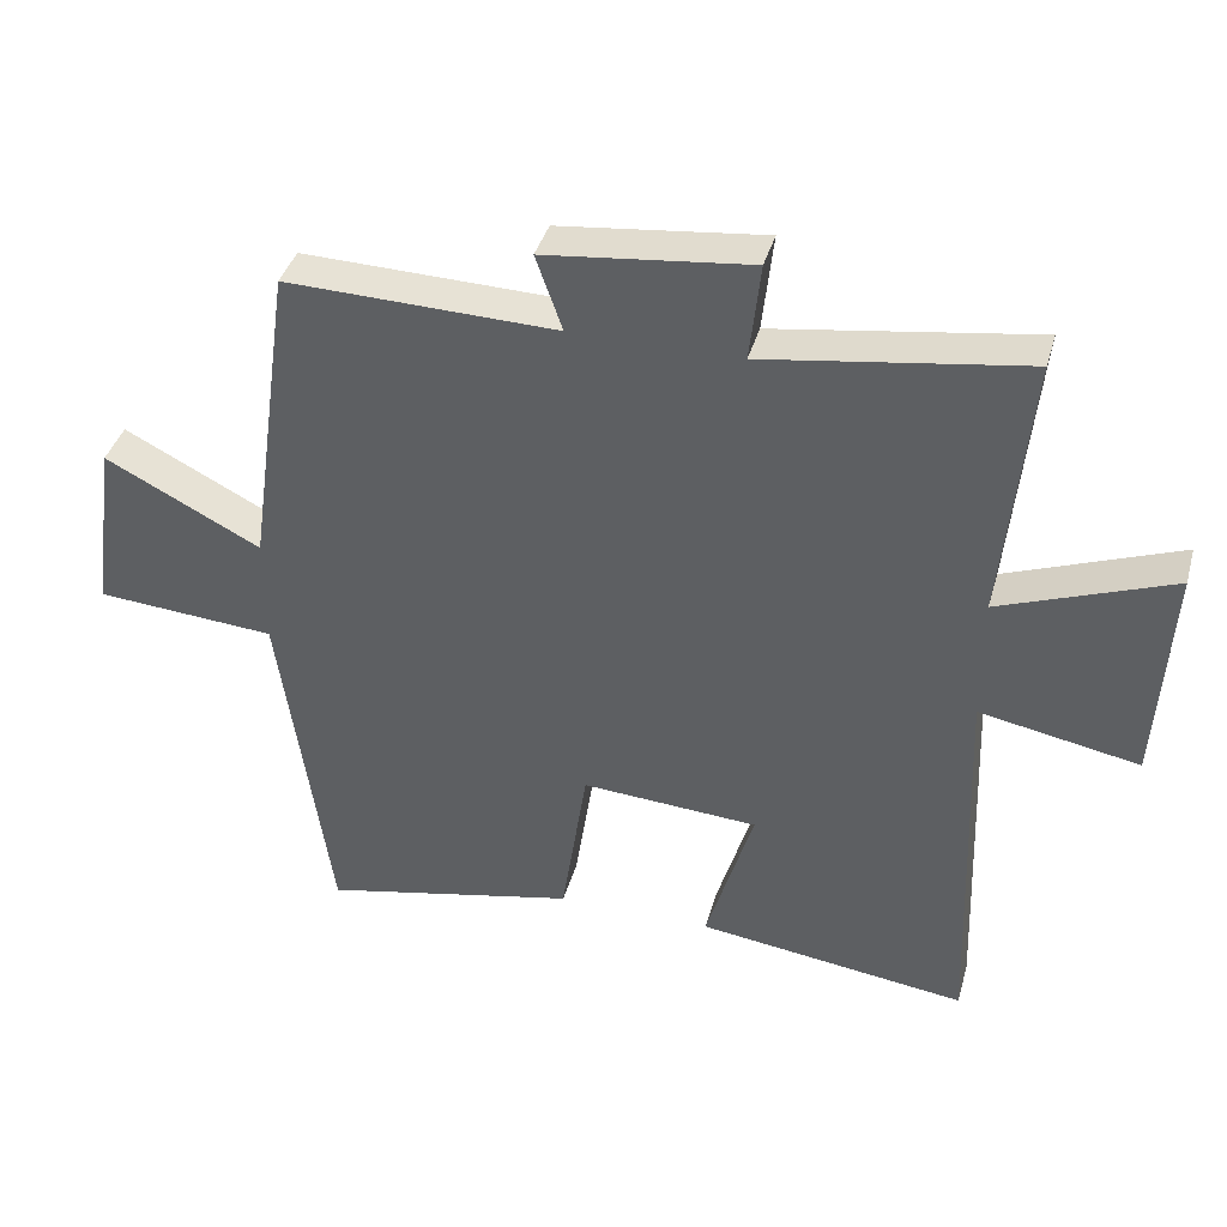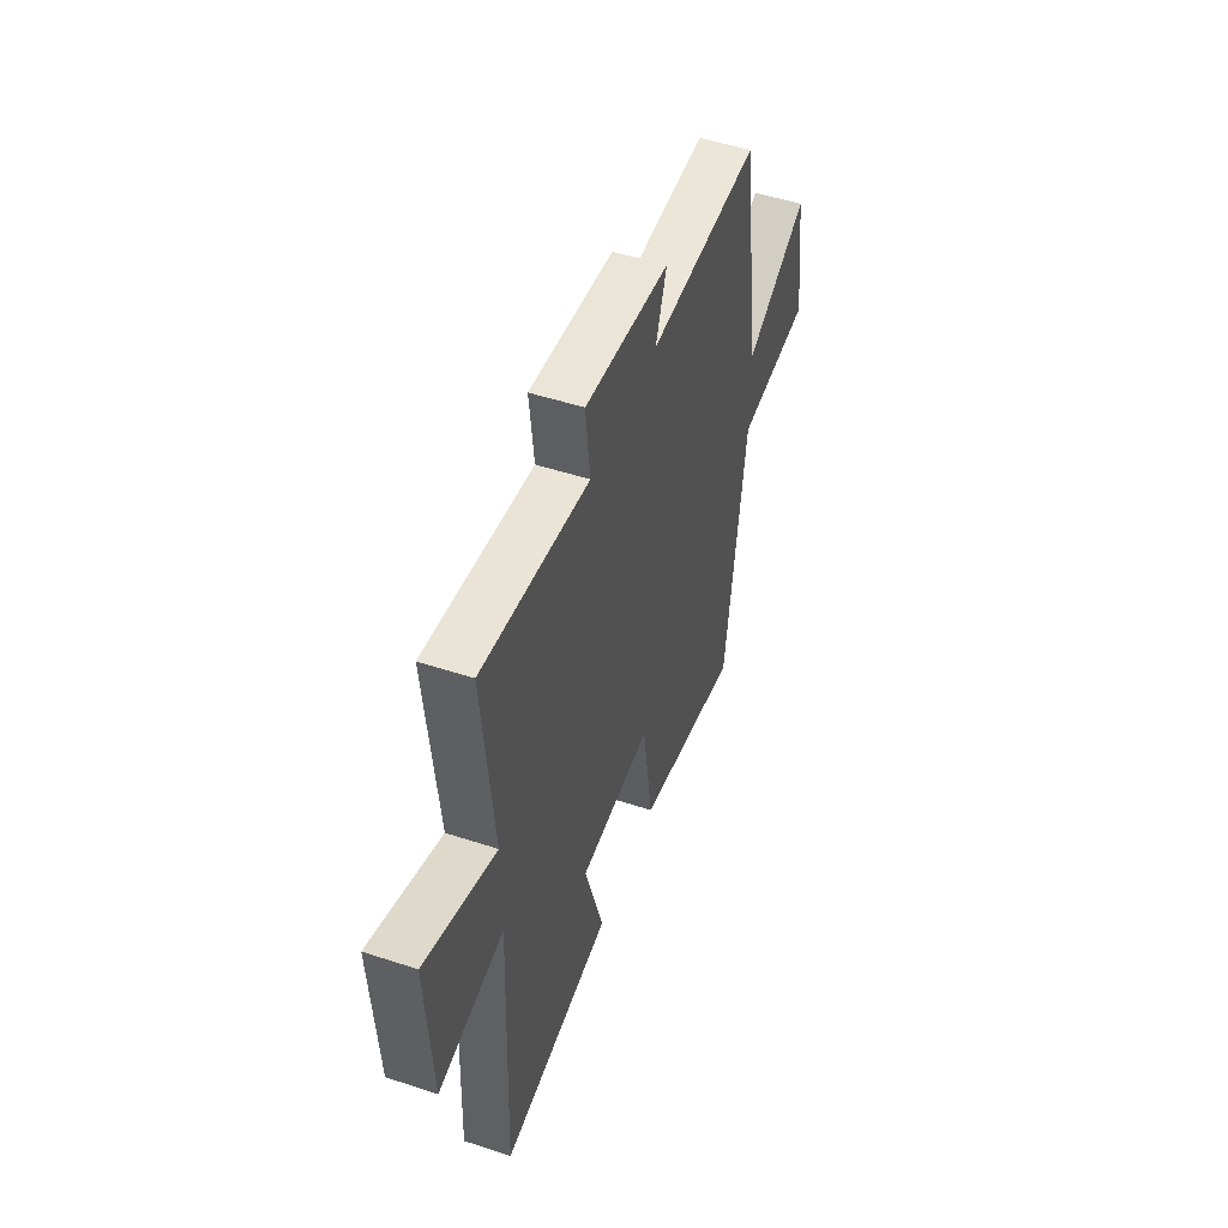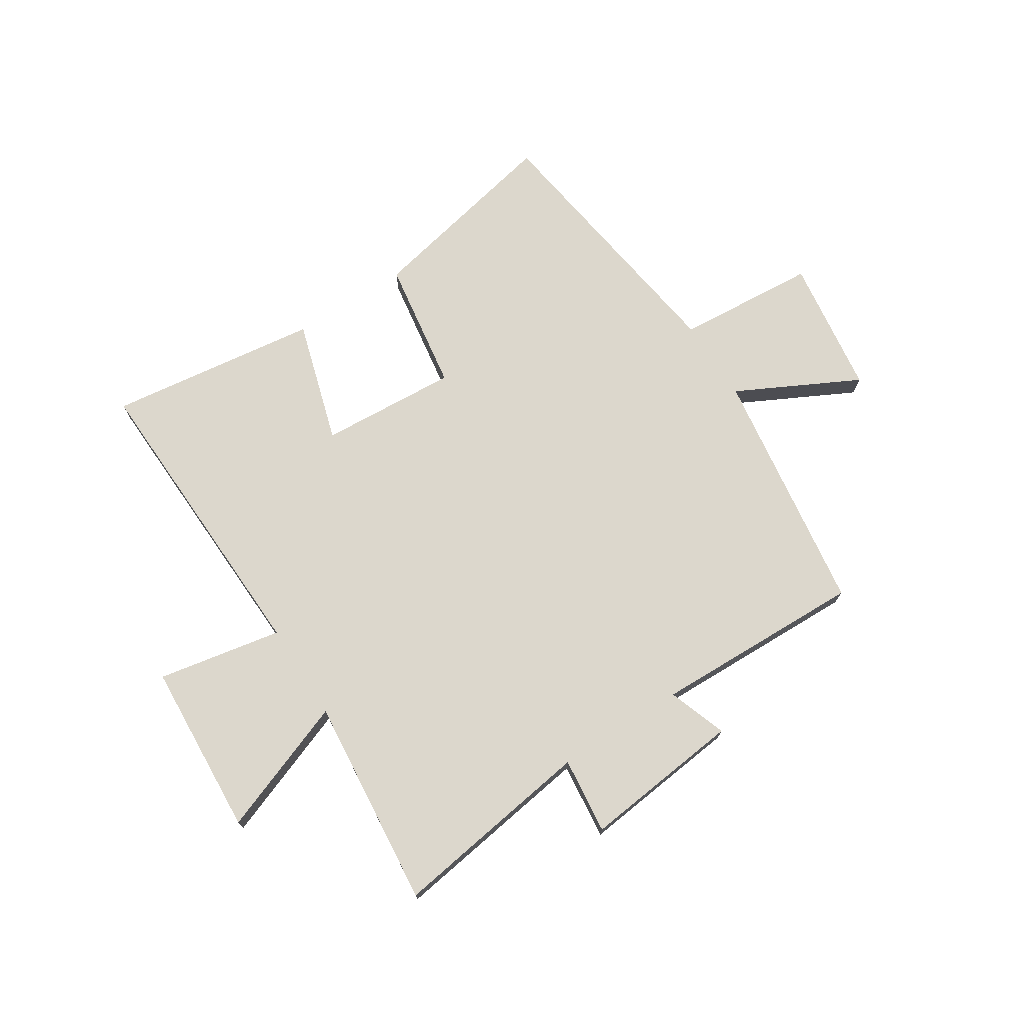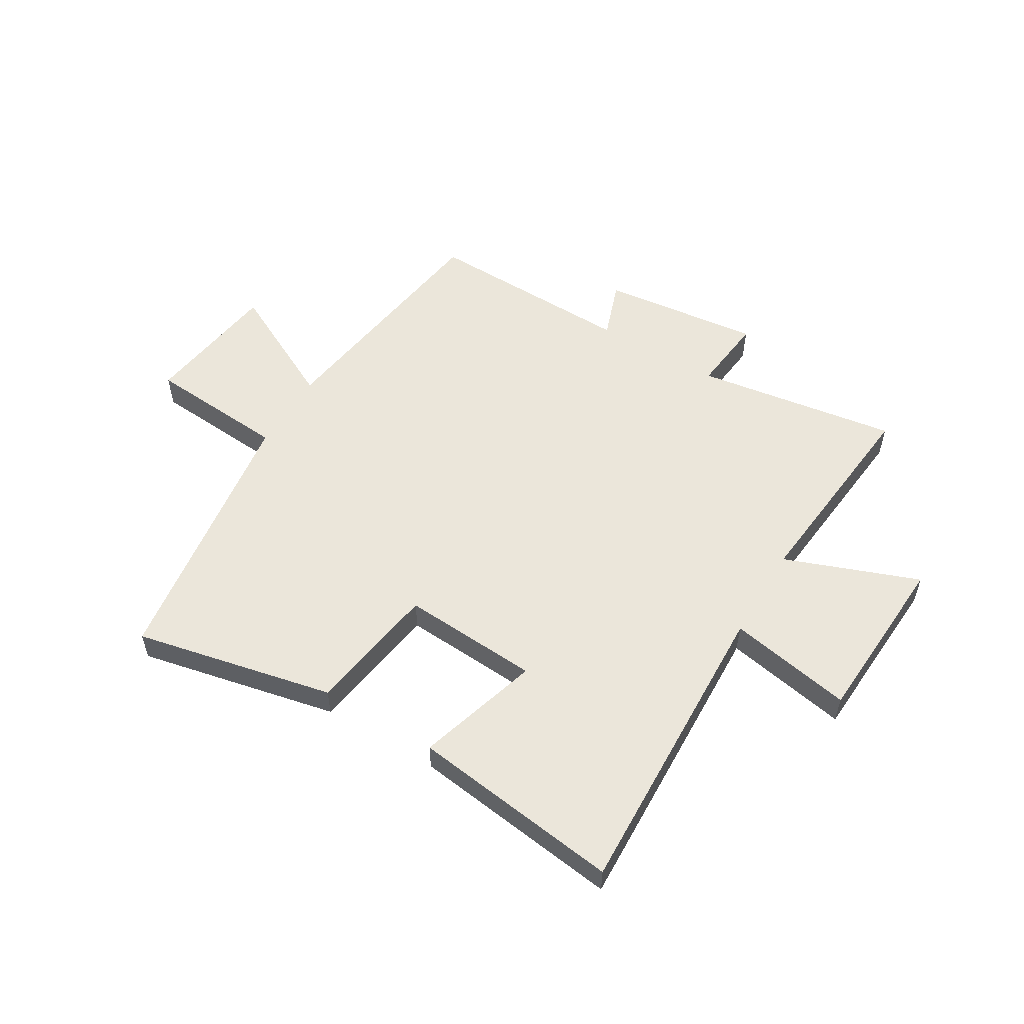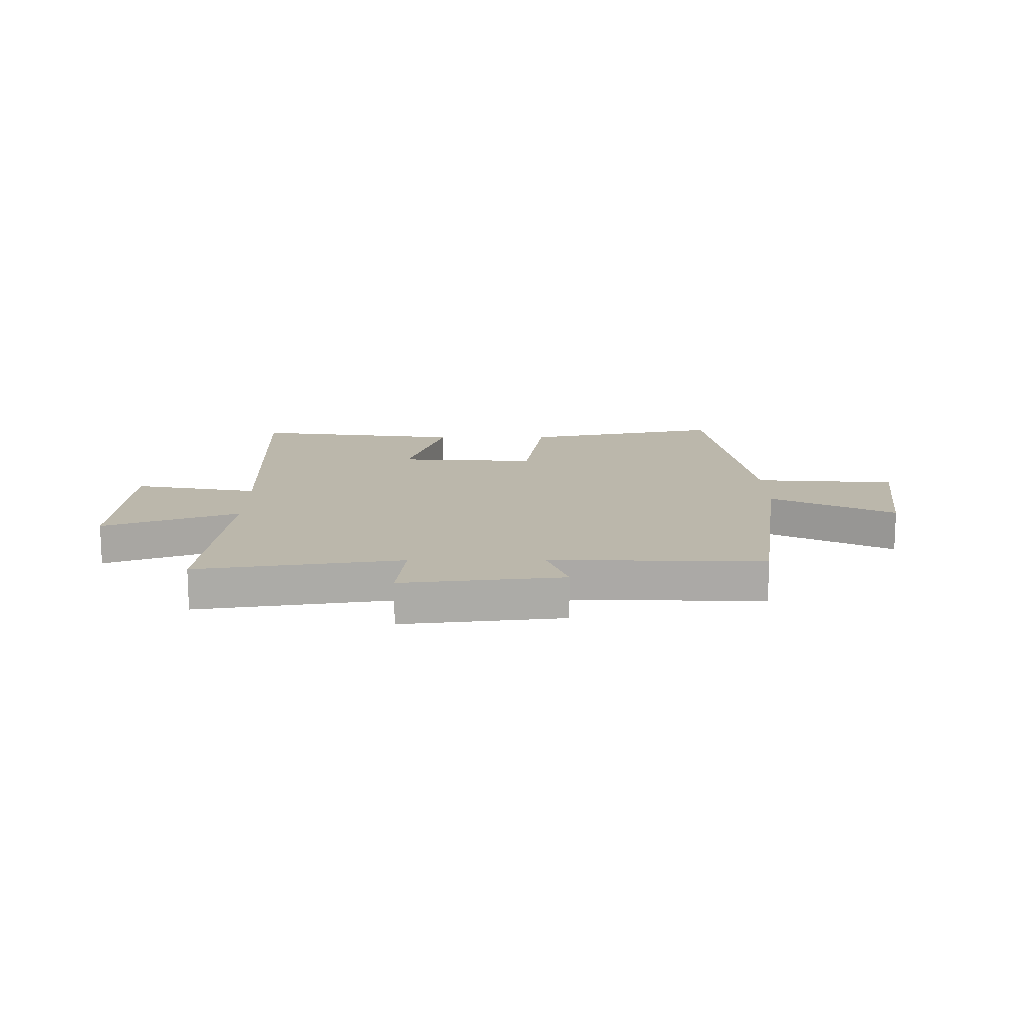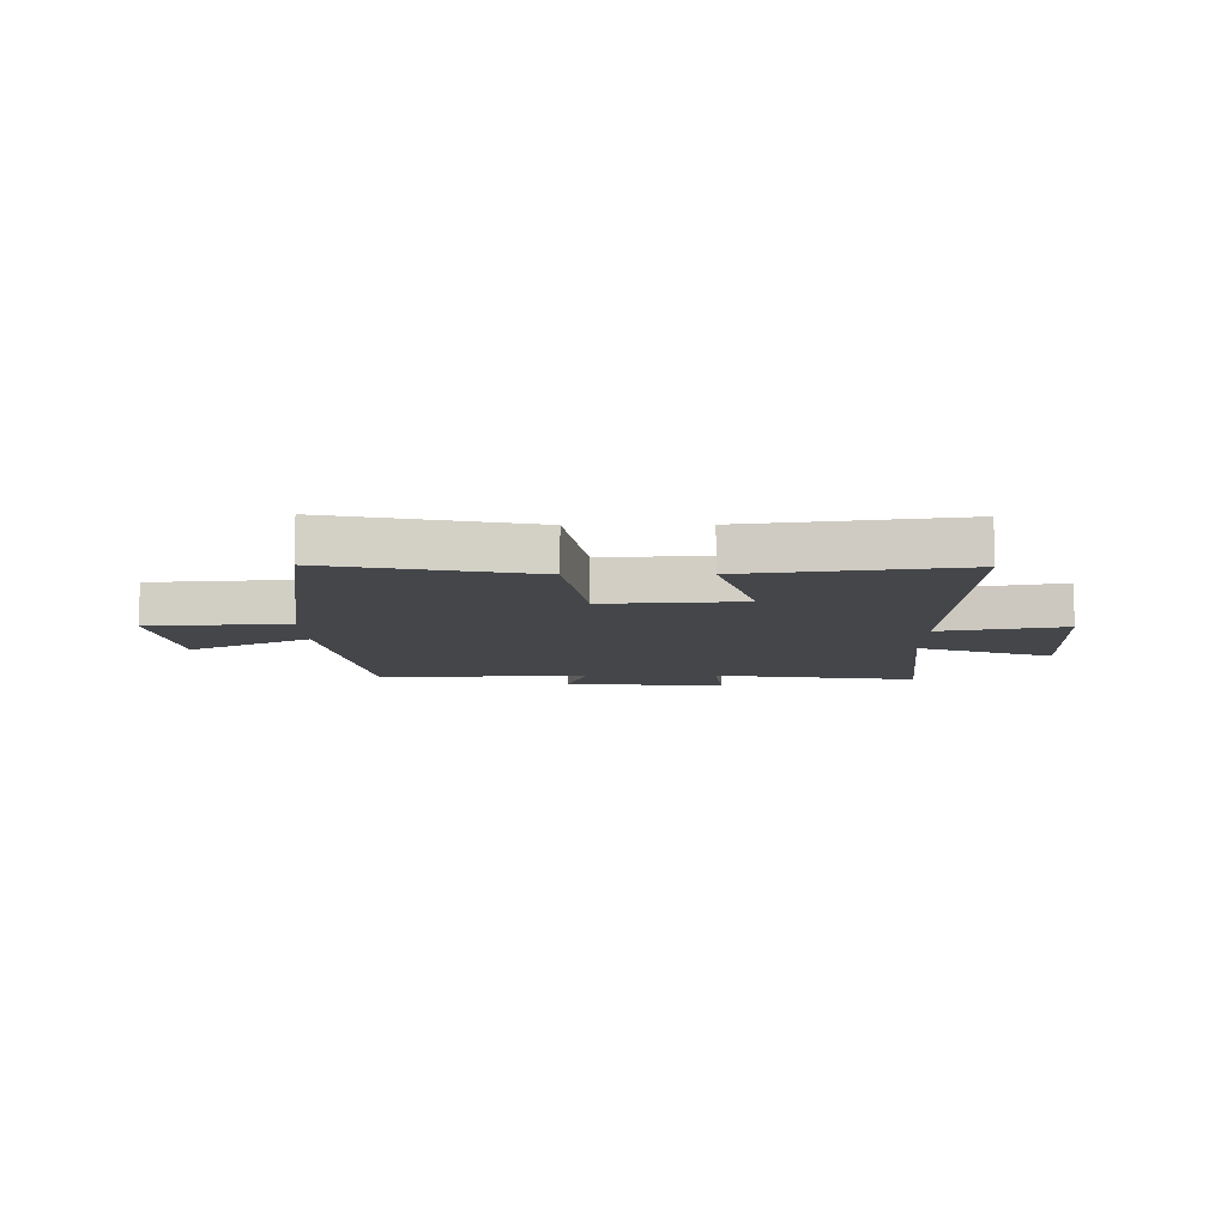
<metadata>
{"format":"obj","ext":"obj","renderer":"f3d","projection":"perspective","resolution":1024,"background":"white","views":[{"elev":39.3,"azim":-164.7,"up":"+Z"},{"elev":50.5,"azim":-70.2,"up":"+Z"},{"elev":73.0,"azim":-32.7,"up":"+Y"},{"elev":54.8,"azim":-149.1,"up":"+Y"},{"elev":14.2,"azim":-0.3,"up":"+Y"},{"elev":-9.6,"azim":-179.3,"up":"+Y"}]}
</metadata>
<code>
v -0.52 0.07 -0.55
v -0.5 0.07 0
v -0.722 0.07 -0.042
v -0.74 0.07 0.268
v -0.5 0.07 0.178
v -0.537 0.07 0.554
v -0.174 0.07 0.5
v -0.189 0.07 0.637
v 0.097 0.07 0.605
v 0.06 0.07 0.5
v 0.437 0.07 0.51
v 0.5 0.07 0.068
v 0.717 0.07 0.179
v 0.751 0.07 -0.067
v 0.5 0.07 -0.086
v 0.43 0.07 -0.576
v 0.073 0.07 -0.5
v 0.037 0.07 -0.263
v -0.209 0.07 -0.279
v -0.143 0.07 -0.5
v -0.52 0 -0.55
v -0.5 0 0
v -0.722 0 -0.042
v -0.74 0 0.268
v -0.5 0 0.178
v -0.537 0 0.554
v -0.174 0 0.5
v -0.189 0 0.637
v 0.097 0 0.605
v 0.06 0 0.5
v 0.437 0 0.51
v 0.5 0 0.068
v 0.717 0 0.179
v 0.751 0 -0.067
v 0.5 0 -0.086
v 0.43 0 -0.576
v 0.073 0 -0.5
v 0.037 0 -0.263
v -0.209 0 -0.279
v -0.143 0 -0.5
f 19 20 1 2
f 18 19 2
f 15 16 17 18
f 15 18 2
f 12 13 14 15
f 10 11 12 15
f 10 15 2
f 7 8 9 10
f 7 10 2 3
f 5 6 7
f 5 7 3
f 3 4 5
f 22 21 40 39
f 22 39 38
f 38 37 36 35
f 22 38 35
f 35 34 33 32
f 35 32 31 30
f 22 35 30
f 30 29 28 27
f 23 22 30 27
f 27 26 25
f 23 27 25
f 25 24 23
f 1 21 22 2
f 2 22 23 3
f 3 23 24 4
f 4 24 25 5
f 5 25 26 6
f 6 26 27 7
f 7 27 28 8
f 8 28 29 9
f 9 29 30 10
f 10 30 31 11
f 11 31 32 12
f 12 32 33 13
f 13 33 34 14
f 14 34 35 15
f 15 35 36 16
f 16 36 37 17
f 17 37 38 18
f 18 38 39 19
f 19 39 40 20
f 20 40 21 1

</code>
